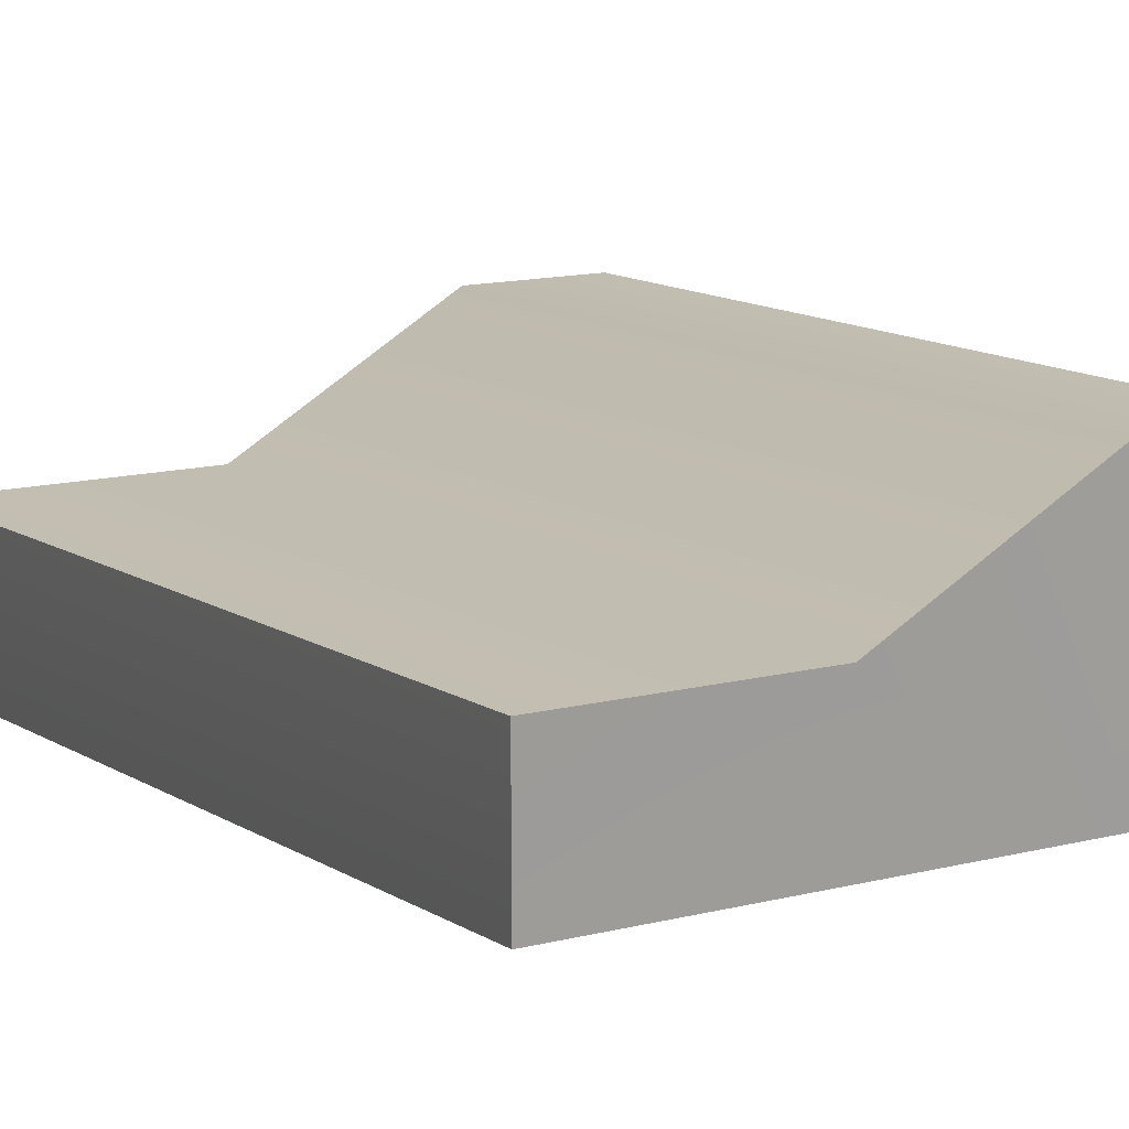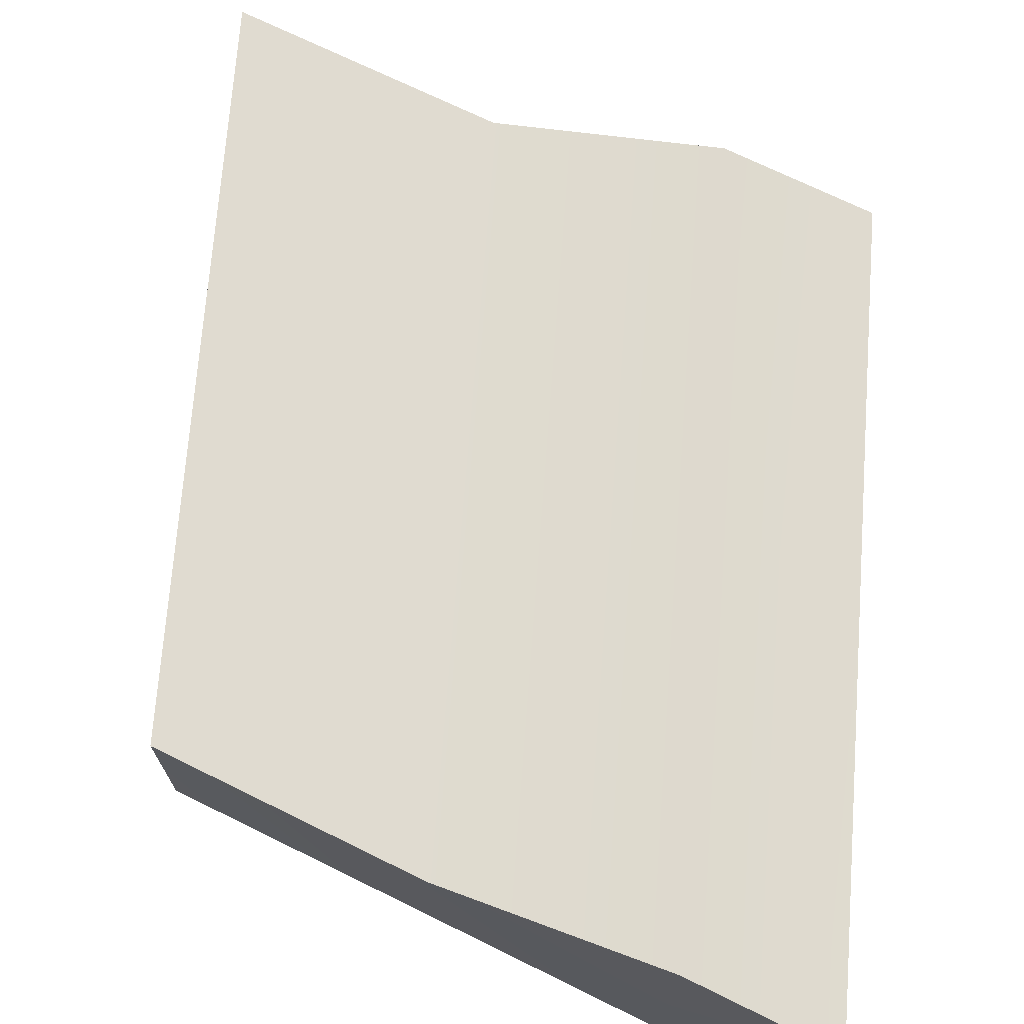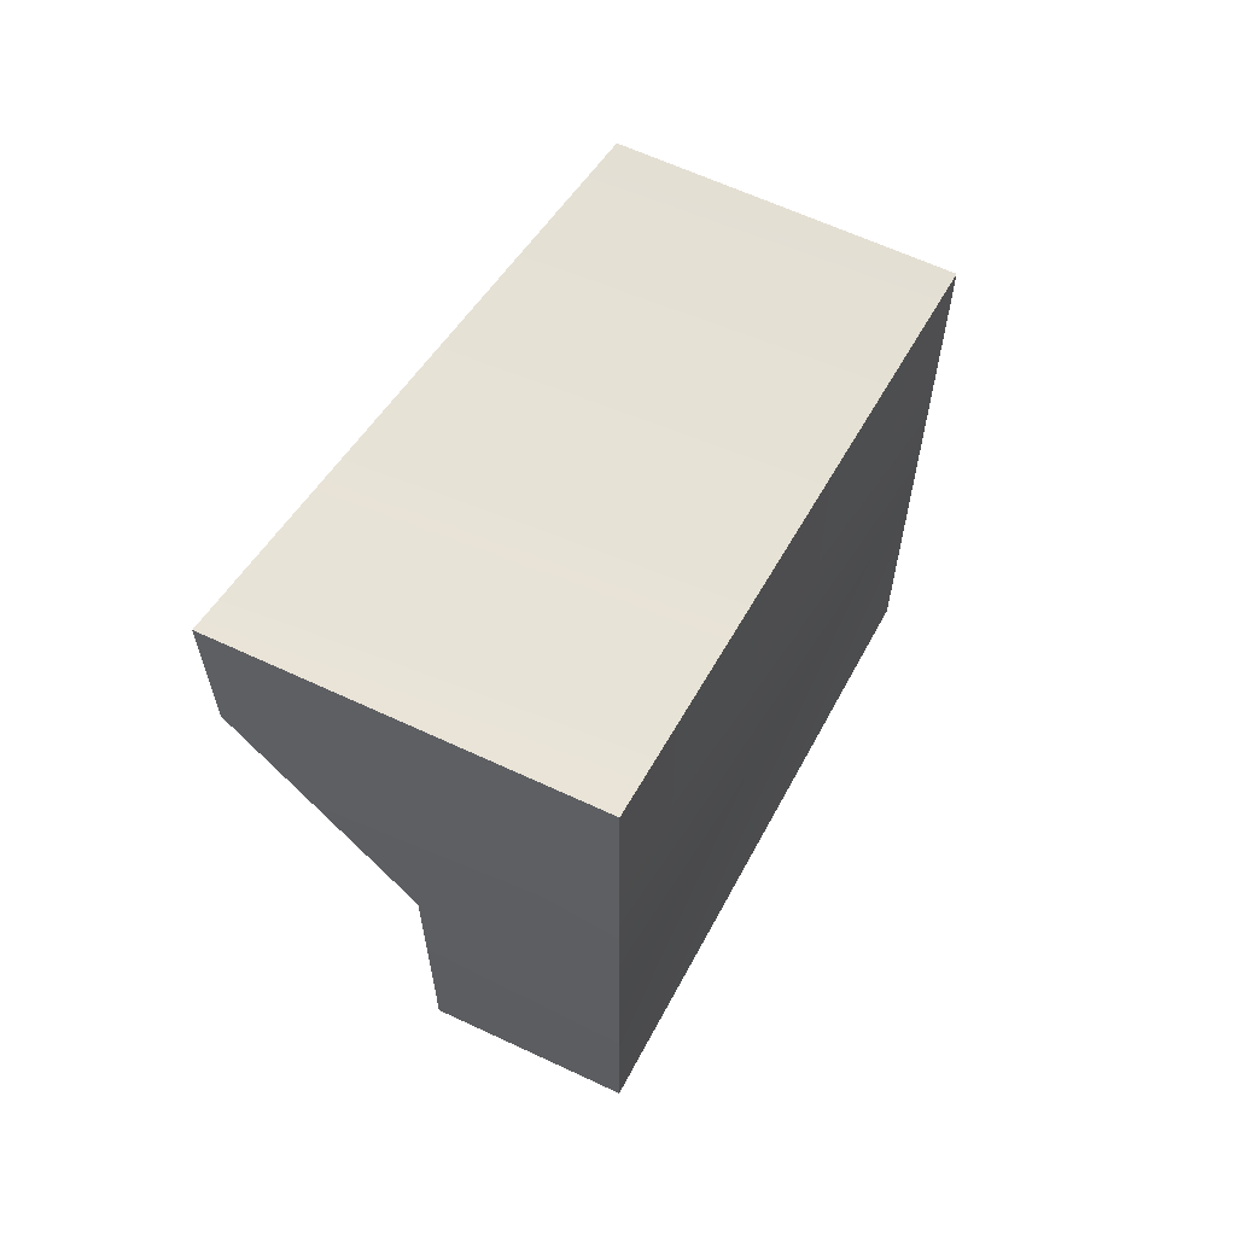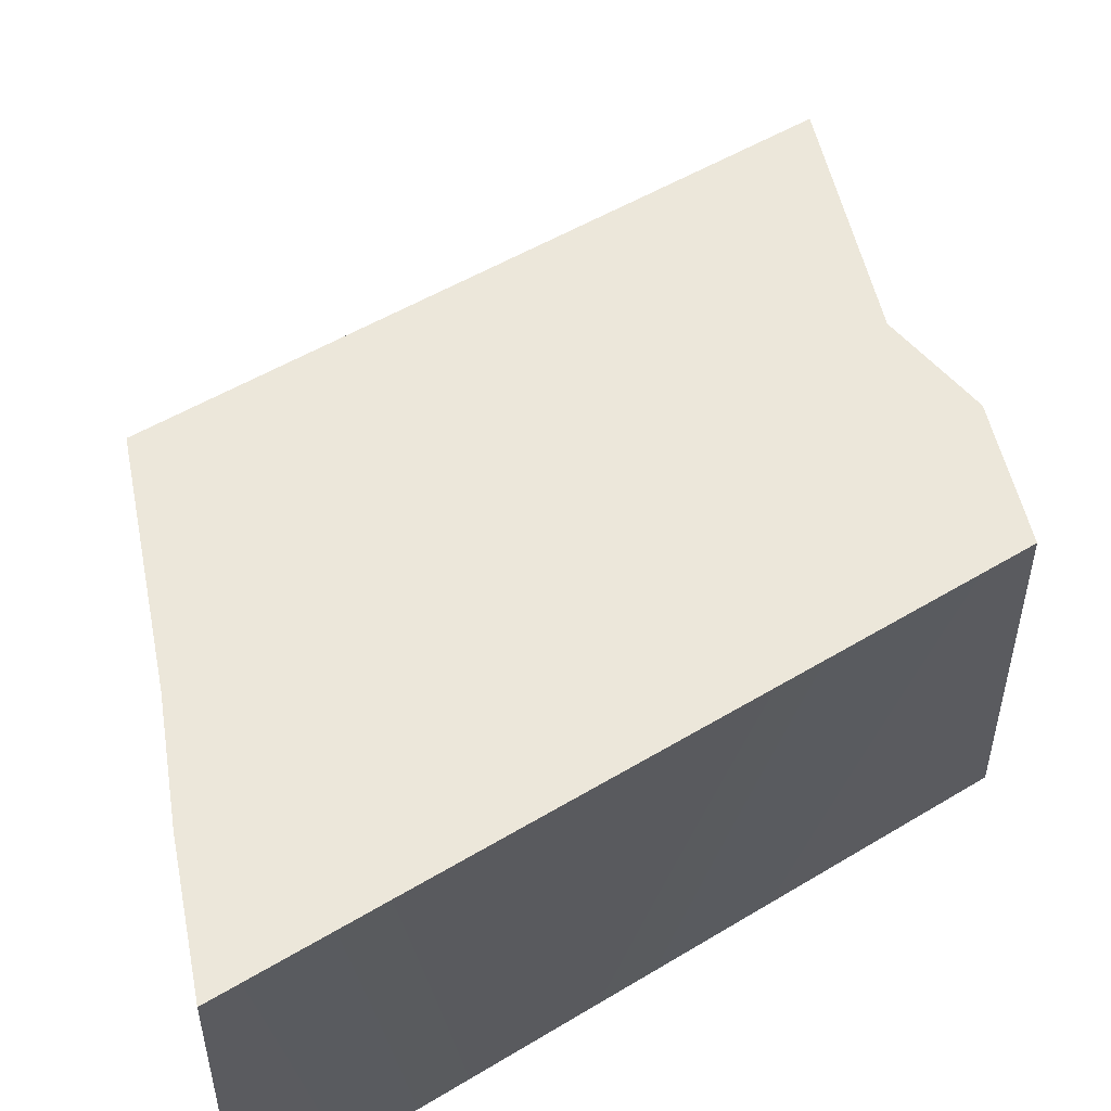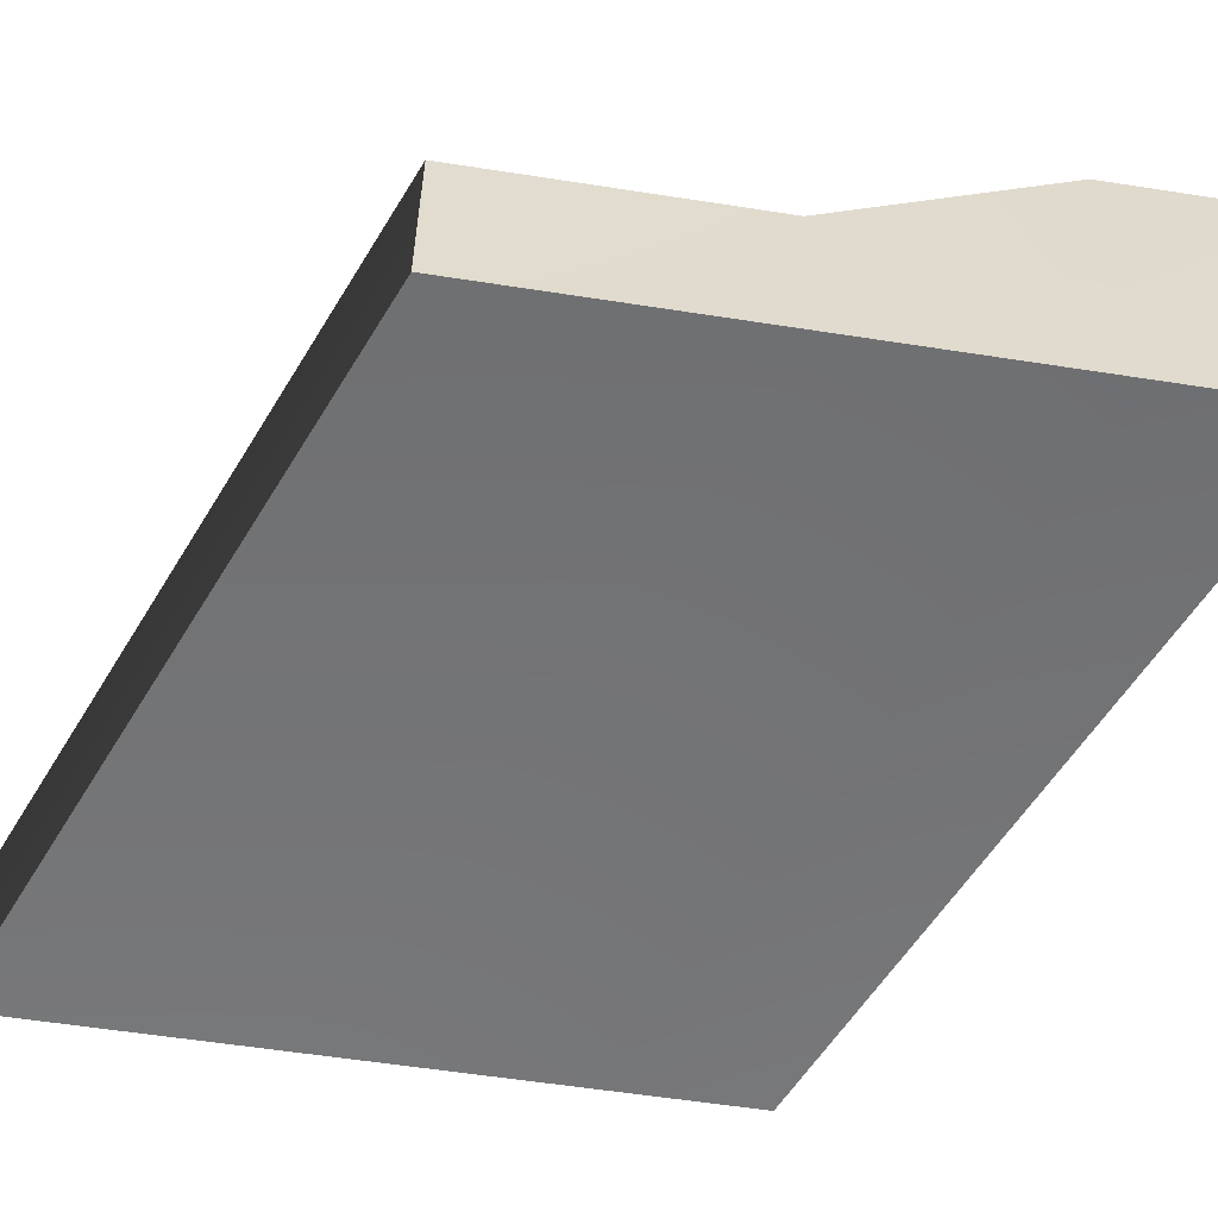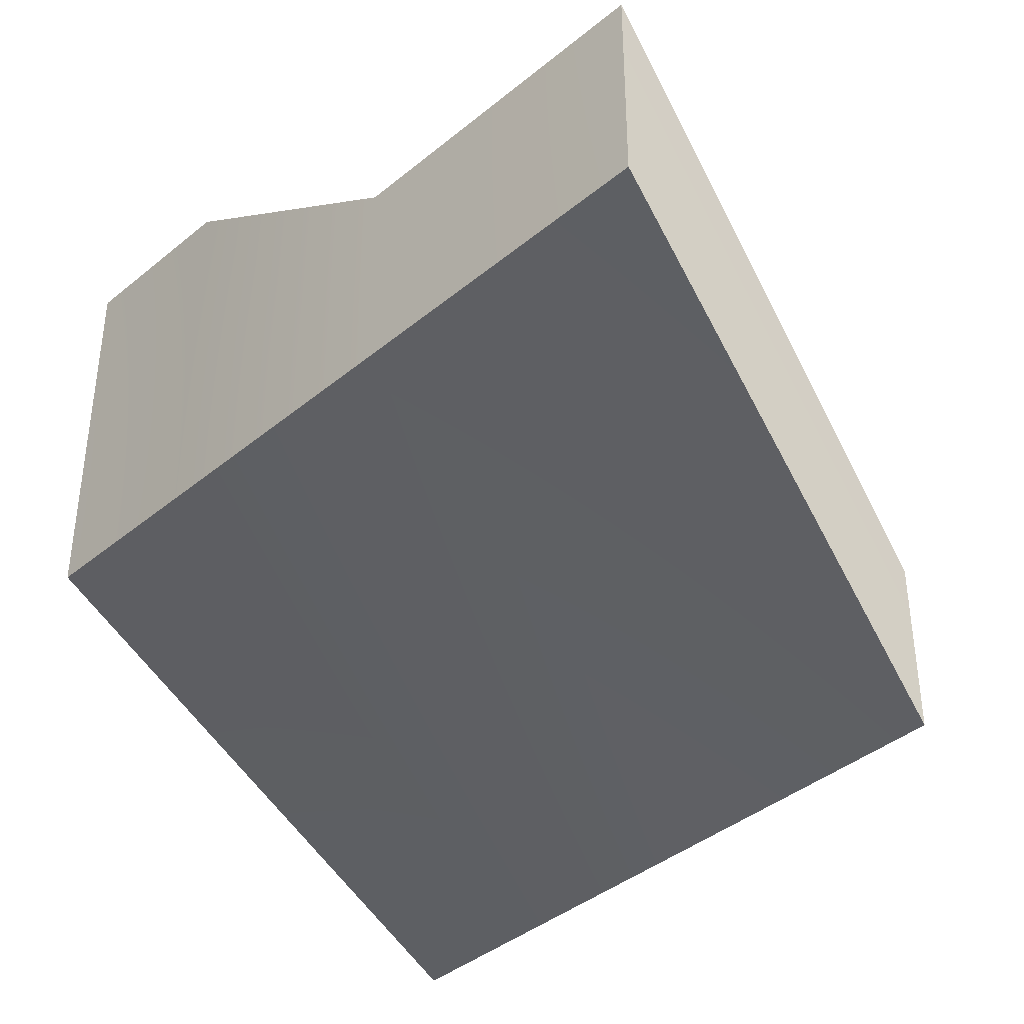
<metadata>
{"format":"obj","ext":"obj","renderer":"f3d","projection":"perspective","resolution":1024,"background":"white","views":[{"elev":18.3,"azim":-113.2,"up":"+Y"},{"elev":71.1,"azim":-63.8,"up":"+Y"},{"elev":63.5,"azim":-64.7,"up":"+Z"},{"elev":51.7,"azim":-11.4,"up":"+Y"},{"elev":-57.5,"azim":-99.2,"up":"+Y"},{"elev":-40.2,"azim":135.3,"up":"+Y"}]}
</metadata>
<code>
g 3segs Cube
v -32.65 22.19 88.04
v 32.66 22.19 61.82
v -32.65 8.257 52.18
v 32.66 8.257 25.96
v -32.65 22.19 74.26
v 32.66 22.19 48.04
v -32.65 8.257 26.01
v -32.65 8.257 26.01
v 32.66 8.257 -0.2112
v -32.65 8.257 52.18
v 32.66 8.257 25.96
v 32.66 22.19 61.82
v 32.66 -8.91 61.82
v 32.66 -8.91 25.96
v 32.66 8.257 25.96
v 32.66 -8.91 48.04
v 32.66 22.19 48.04
v 32.66 8.257 -0.2112
v 32.66 -8.91 -0.2112
v 32.66 -8.91 25.96
v 32.66 8.257 25.96
v -32.65 22.19 88.04
v -32.65 -8.91 88.04
v -32.65 8.257 52.18
v -32.65 -8.91 52.18
v -32.65 22.19 74.26
v -32.65 -8.91 74.26
v -32.65 8.257 26.01
v -32.65 -8.91 26.01
v -32.65 8.257 52.18
v -32.65 -8.91 52.18
v 32.66 -8.91 61.82
v -32.65 -8.91 88.04
v 32.66 -8.91 25.96
v -32.65 -8.91 52.18
v 32.66 -8.91 48.04
v -32.65 -8.91 74.26
v 32.66 -8.91 -0.2112
v 32.66 -8.91 -0.2112
v -32.65 -8.91 26.01
v 32.66 -8.91 25.96
v -32.65 -8.91 52.18
v 32.66 -8.91 -0.2112
v -32.65 -8.91 26.01
v -32.65 8.257 26.01
v 32.66 8.257 -0.2112
v -32.65 -8.91 88.04
v 32.66 -8.91 61.82
v -32.65 22.19 88.04
v 32.66 22.19 61.82
f 4 4 6
f 6 6 4
f 4 4 6
f 6 6 4
f 4 3 5
f 5 6 4
f 6 6 2
f 2 2 6
f 6 6 2
f 2 2 6
f 6 5 1
f 1 2 6
f 9 8 11
f 11 11 9
f 8 8 11
f 11 11 8
f 8 7 10
f 10 11 8
f 14 15 17
f 17 16 14
f 16 17 12
f 12 13 16
f 19 18 21
f 21 20 19
f 24 25 27
f 27 26 24
f 26 27 23
f 23 22 26
f 28 29 31
f 31 30 28
f 22 22 22
f 22 22 22
f 22 22 22
f 22 22 22
f 22 22 22
f 22 22 22
f 22 22 22
f 22 22 22
f 22 22 22
f 22 22 22
f 22 22 22
f 22 22 22
f 22 22 22
f 22 22 22
f 22 22 22
f 22 22 22
f 22 22 22
f 22 22 22
f 22 22 22
f 22 22 22
f 22 22 22
f 22 22 22
f 22 22 22
f 22 22 22
f 22 22 22
f 22 22 22
f 35 35 37
f 37 37 35
f 35 35 37
f 37 37 35
f 35 34 36
f 36 37 35
f 37 37 33
f 33 33 37
f 37 37 33
f 33 33 37
f 37 36 32
f 32 33 37
f 40 39 42
f 42 42 40
f 39 39 42
f 42 42 39
f 39 38 41
f 41 42 39
f 38 38 38
f 38 38 38
f 45 46 43
f 43 44 45
f 49 47 48
f 48 50 49

</code>
